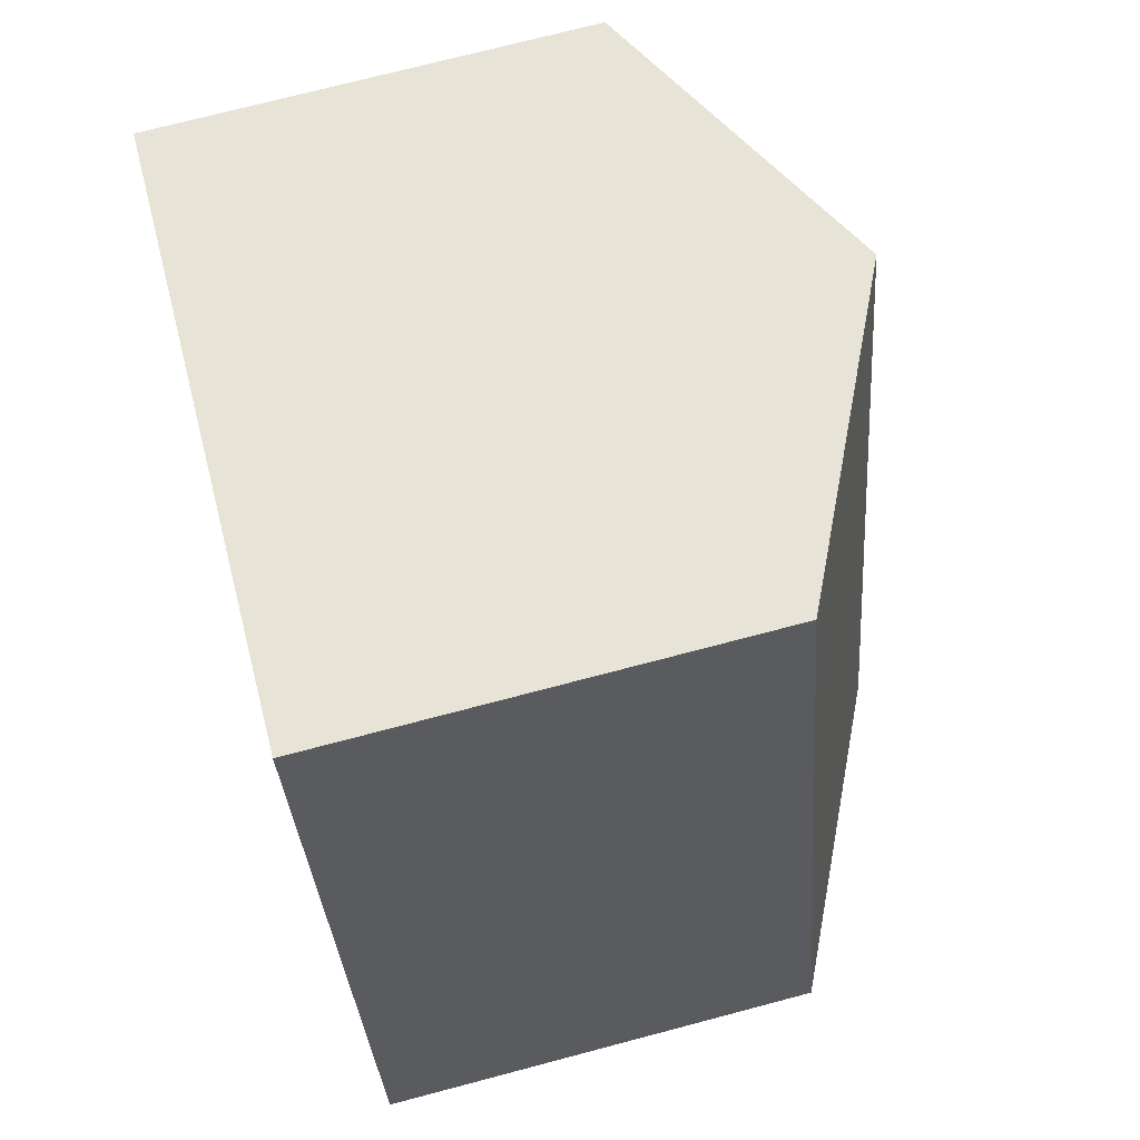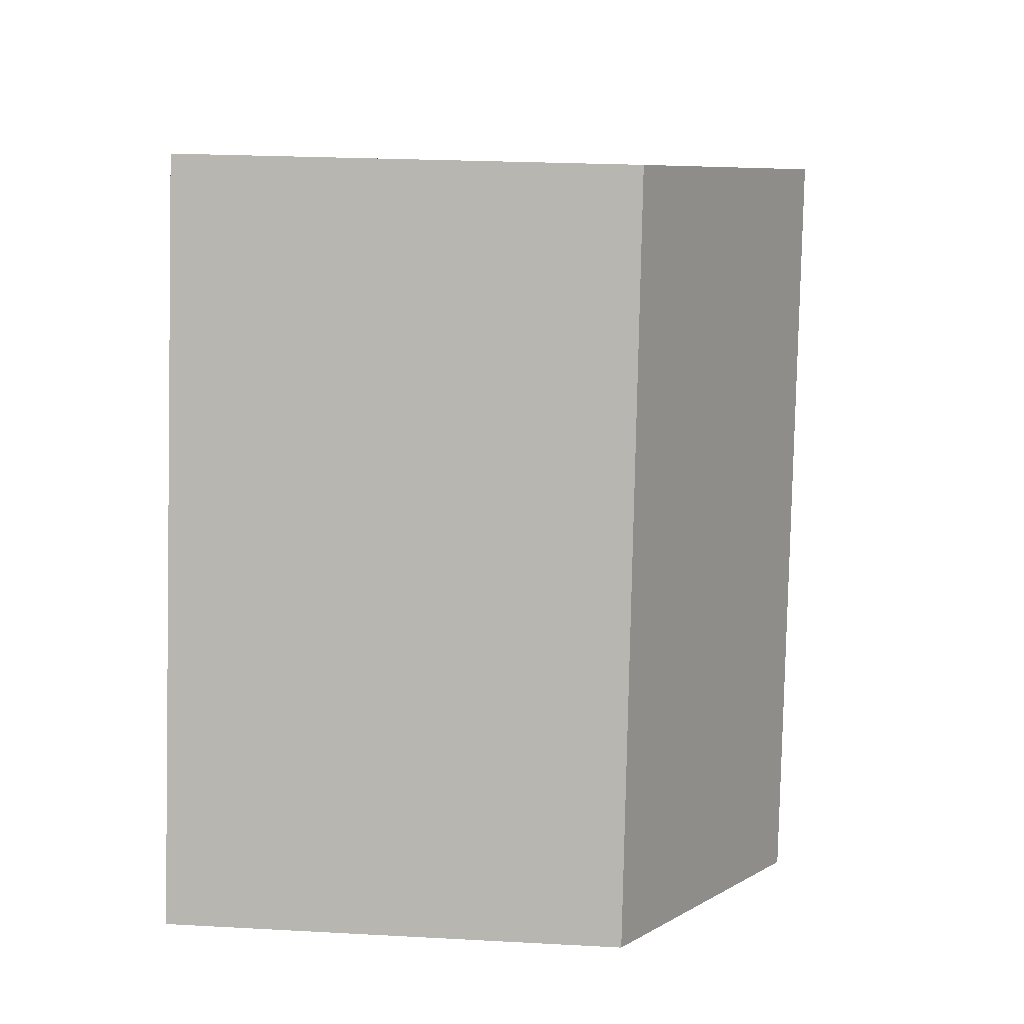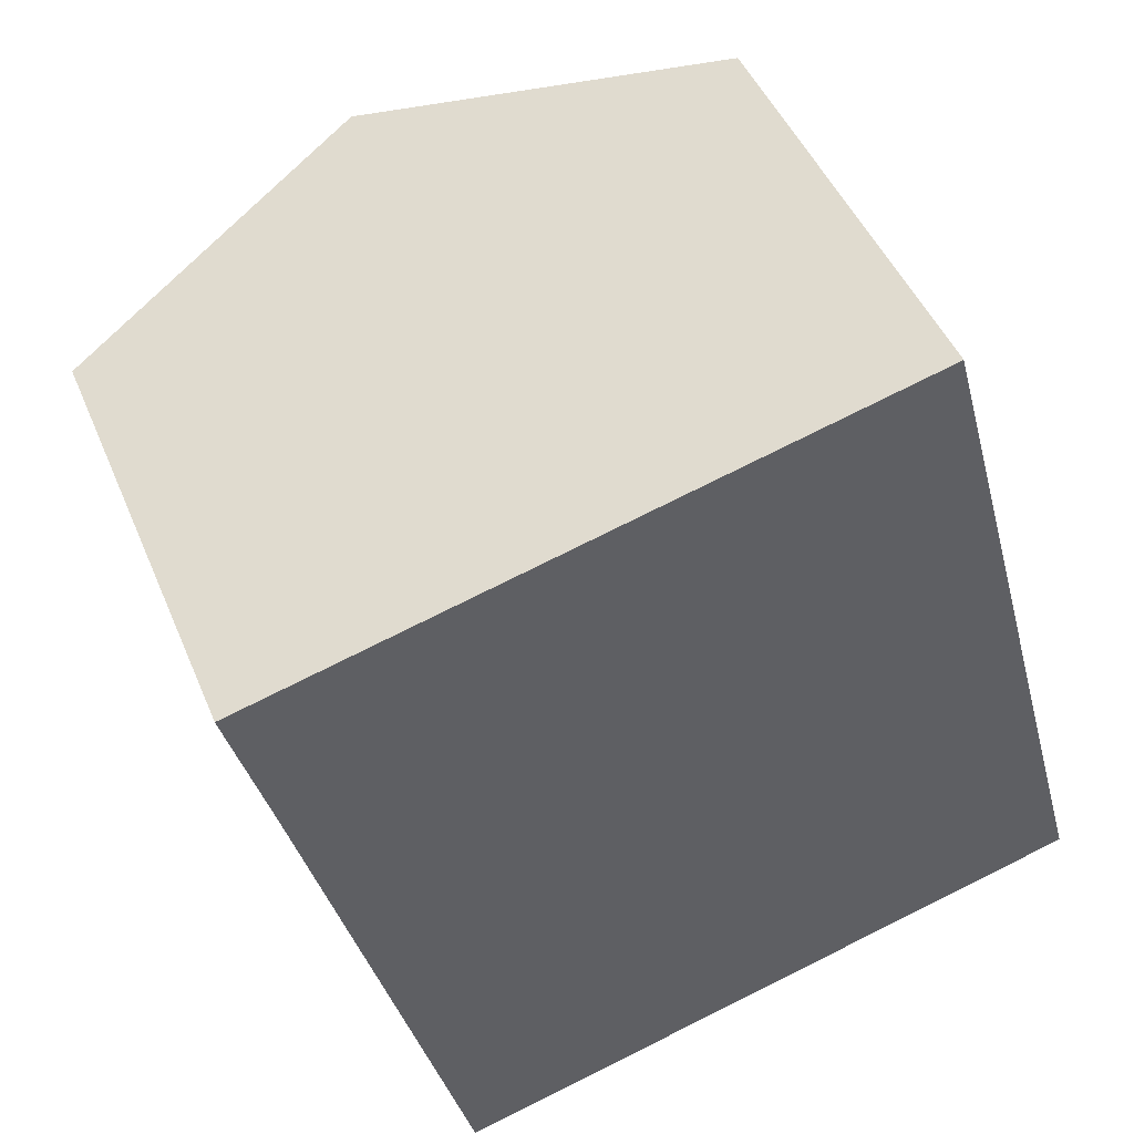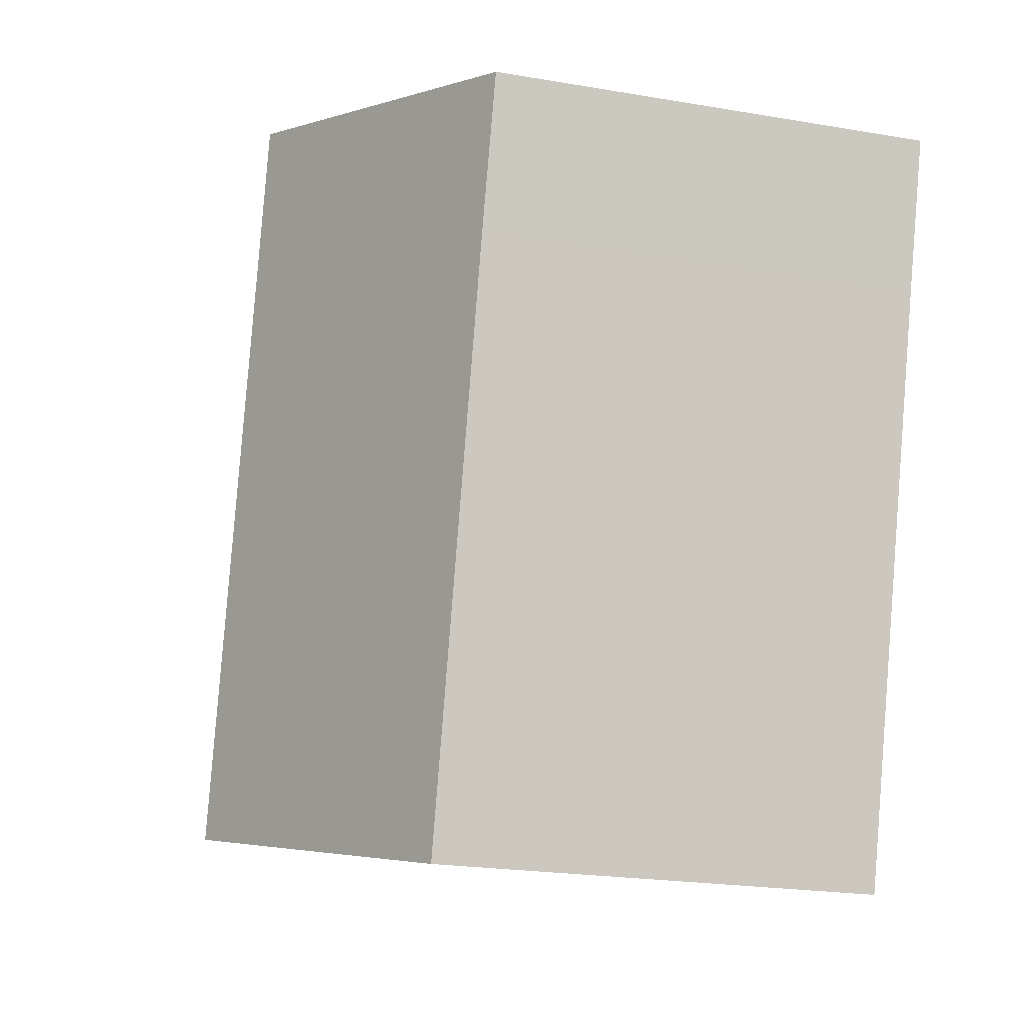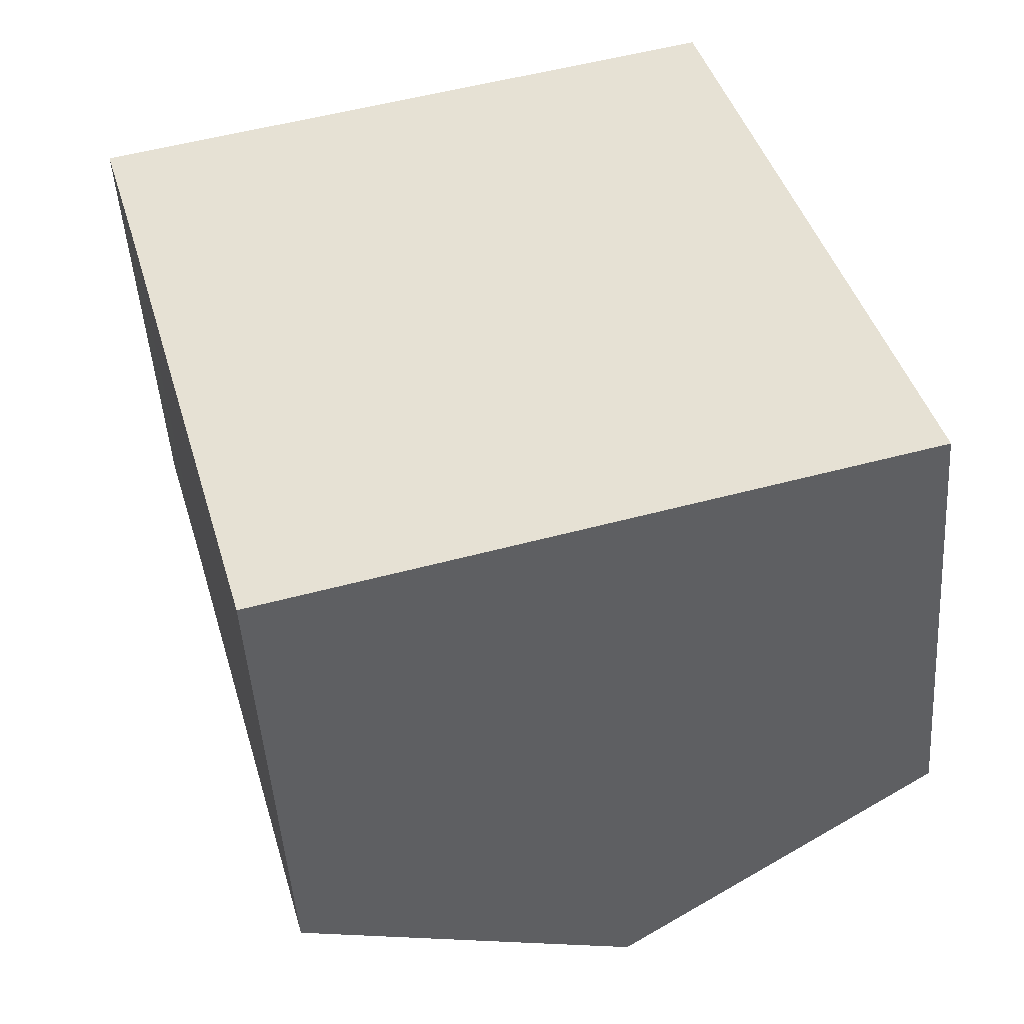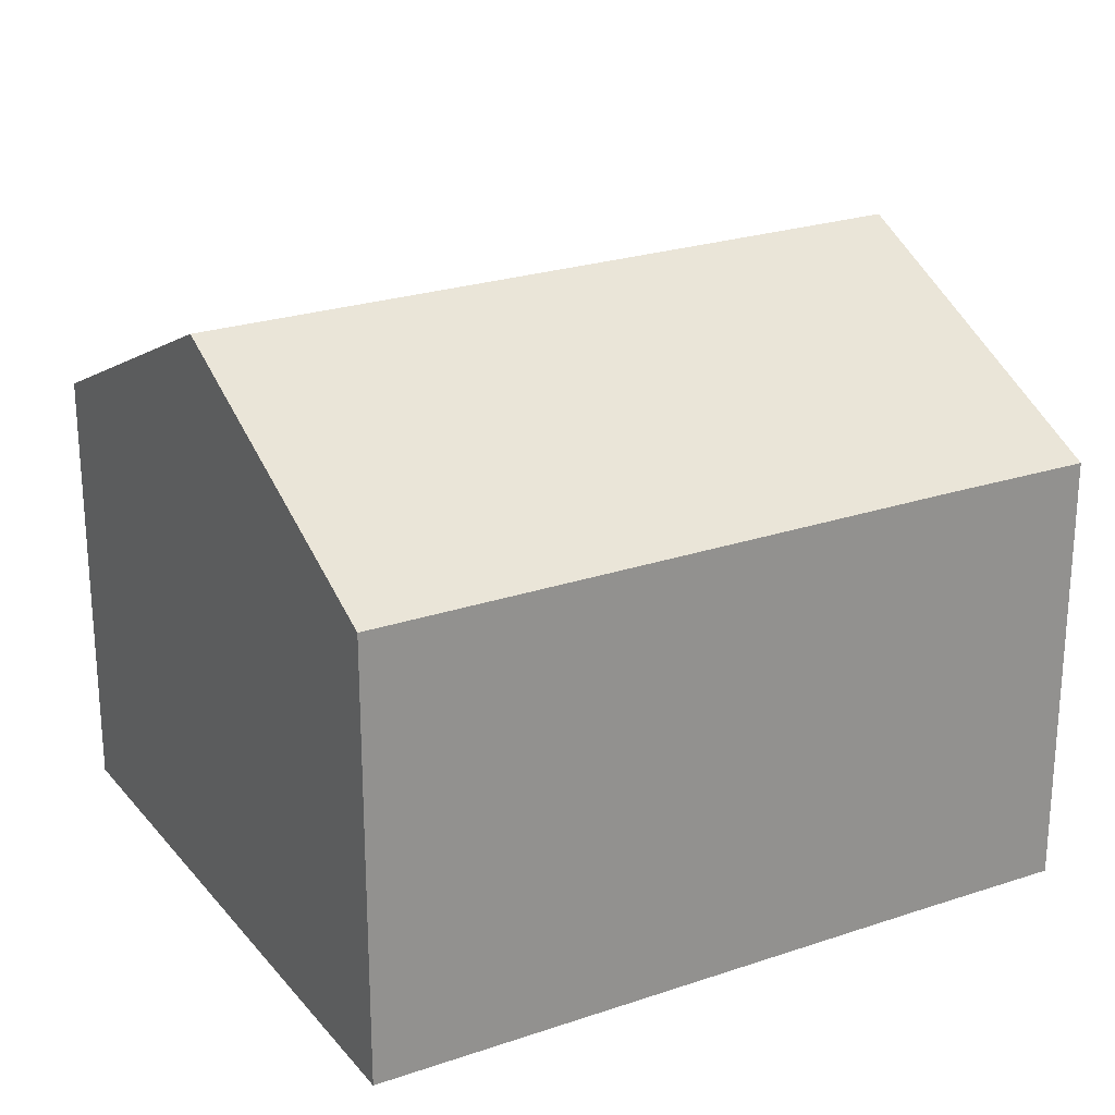
<metadata>
{"format":"obj","ext":"obj","renderer":"f3d","projection":"perspective","resolution":1024,"background":"white","views":[{"elev":72.6,"azim":75.2,"up":"+Z"},{"elev":22.7,"azim":95.4,"up":"+Z"},{"elev":46.3,"azim":-21.8,"up":"+Z"},{"elev":-21.4,"azim":-107.0,"up":"+Z"},{"elev":-48.2,"azim":3.9,"up":"+Z"},{"elev":24.3,"azim":-134.7,"up":"+Y"}]}
</metadata>
<code>
v  5.568 10.39 1.459
v  0.714 7.709 -2.507
v  0 7.701 4.716e-16
v  3.485 7.705 -12.52
v  9.034 10.39 -11.03
v  7.109 9.462 -11.55
v  11.18 7.679 2.931
v  14.56 7.714 -9.531
v  3.485 7.669e-16 -12.52
v  0.714 1.535e-16 -2.507
v  0 0 0
v  5.568 -8.934e-17 1.459
v  11.18 -1.795e-16 2.931
v  14.56 5.836e-16 -9.531
v  9.034 6.751e-16 -11.03
v  7.109 7.071e-16 -11.55
g defaultobject
f 1 2 3
f 2 1 4
f 4 1 5
f 4 5 6
f 7 5 1
f 5 7 8
f 9 2 4
f 2 9 10
f 2 10 3
f 3 10 11
f 11 1 3
f 1 11 7
f 7 11 12
f 7 12 13
f 7 14 8
f 14 7 13
f 14 5 8
f 5 14 6
f 6 14 4
f 4 14 15
f 4 15 9
f 9 15 16
f 10 12 11
f 12 10 9
f 12 9 13
f 13 9 14
f 14 9 15
f 15 9 16

</code>
